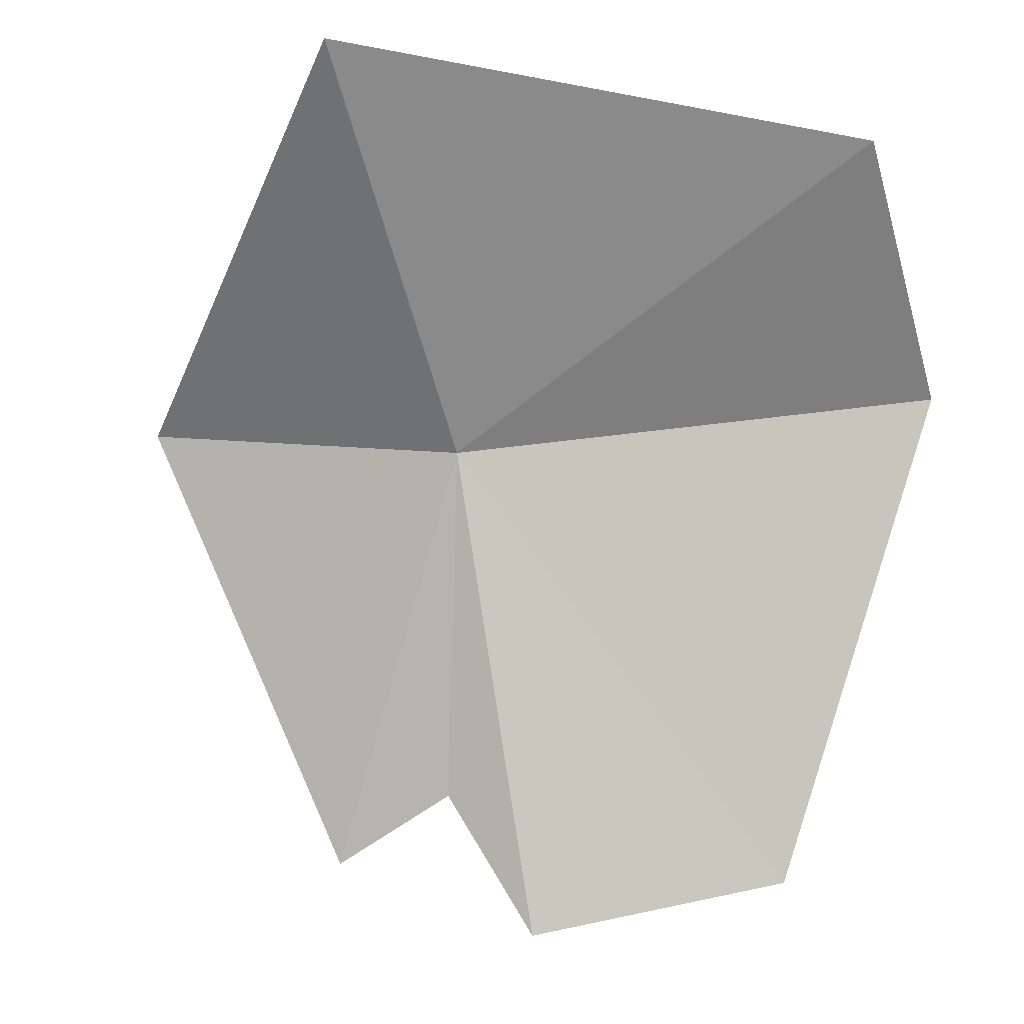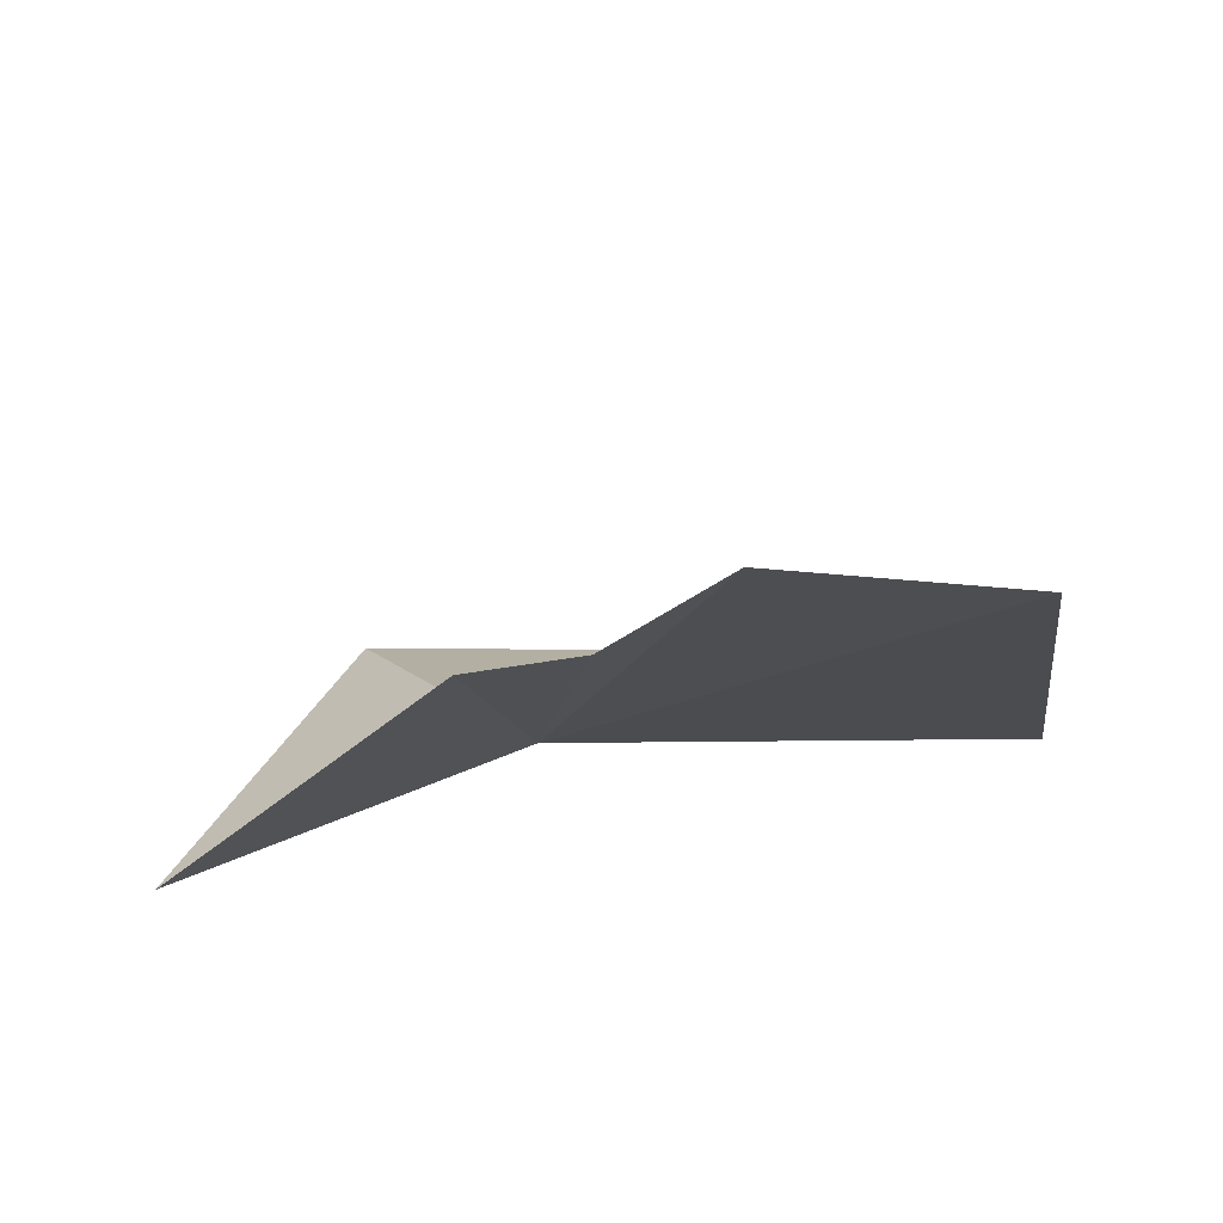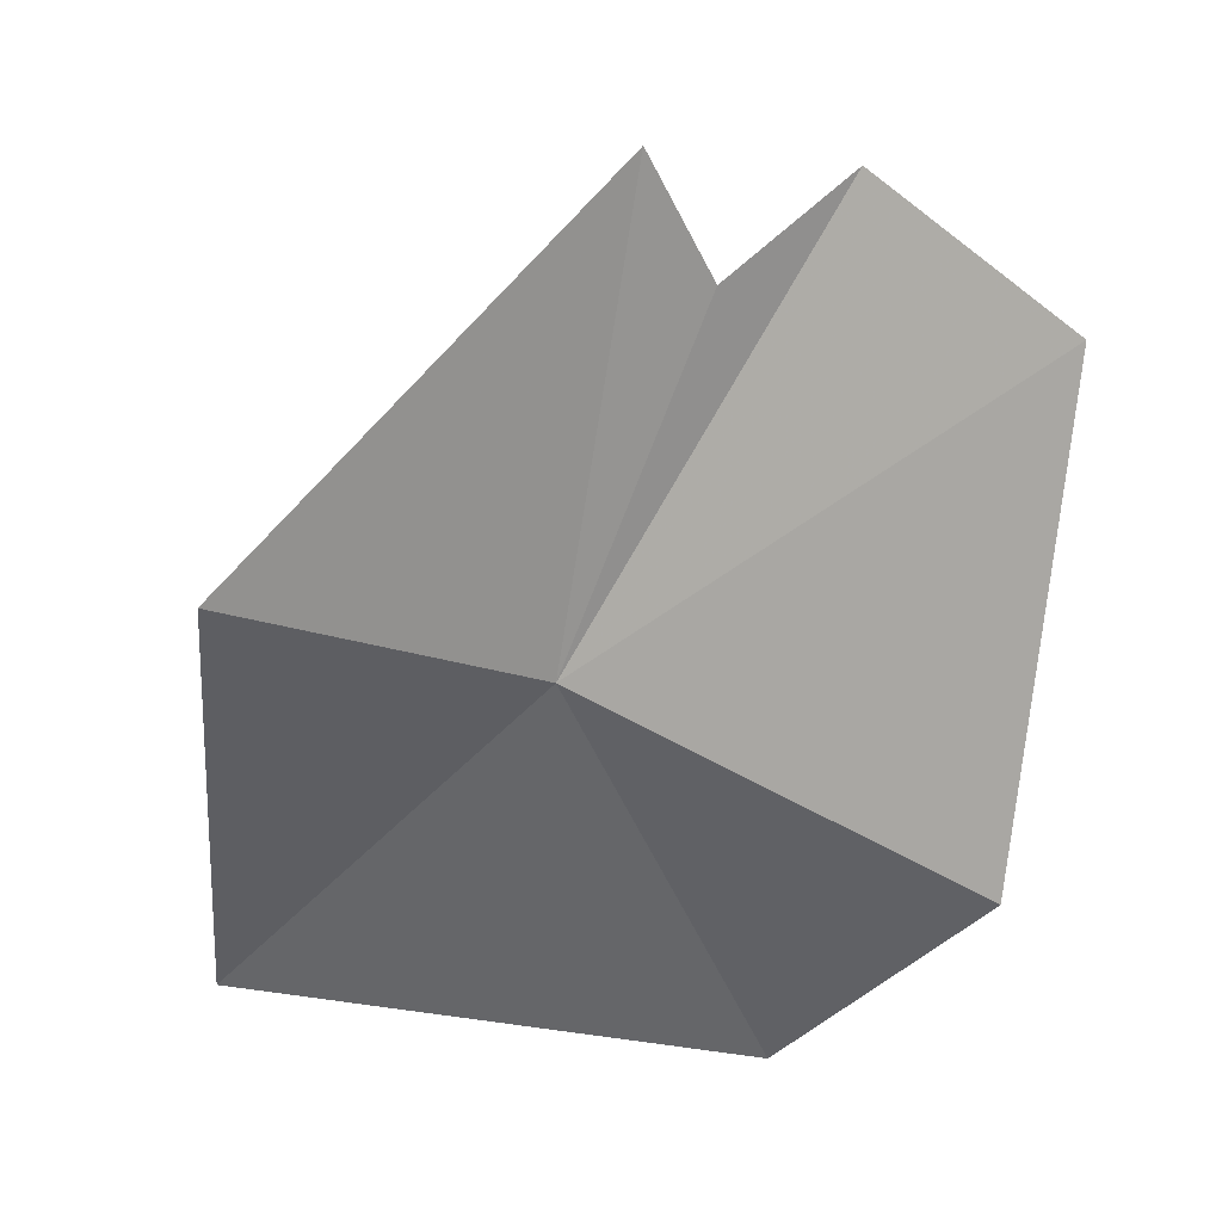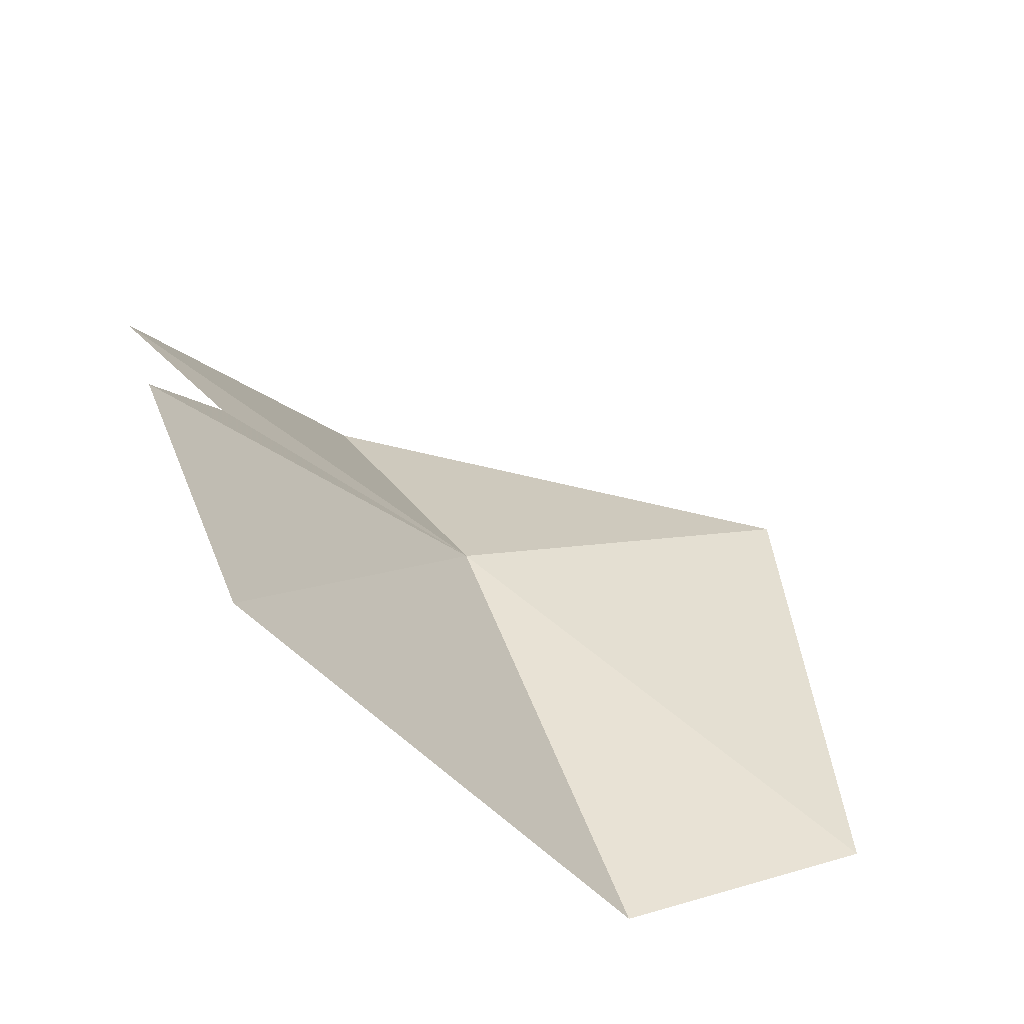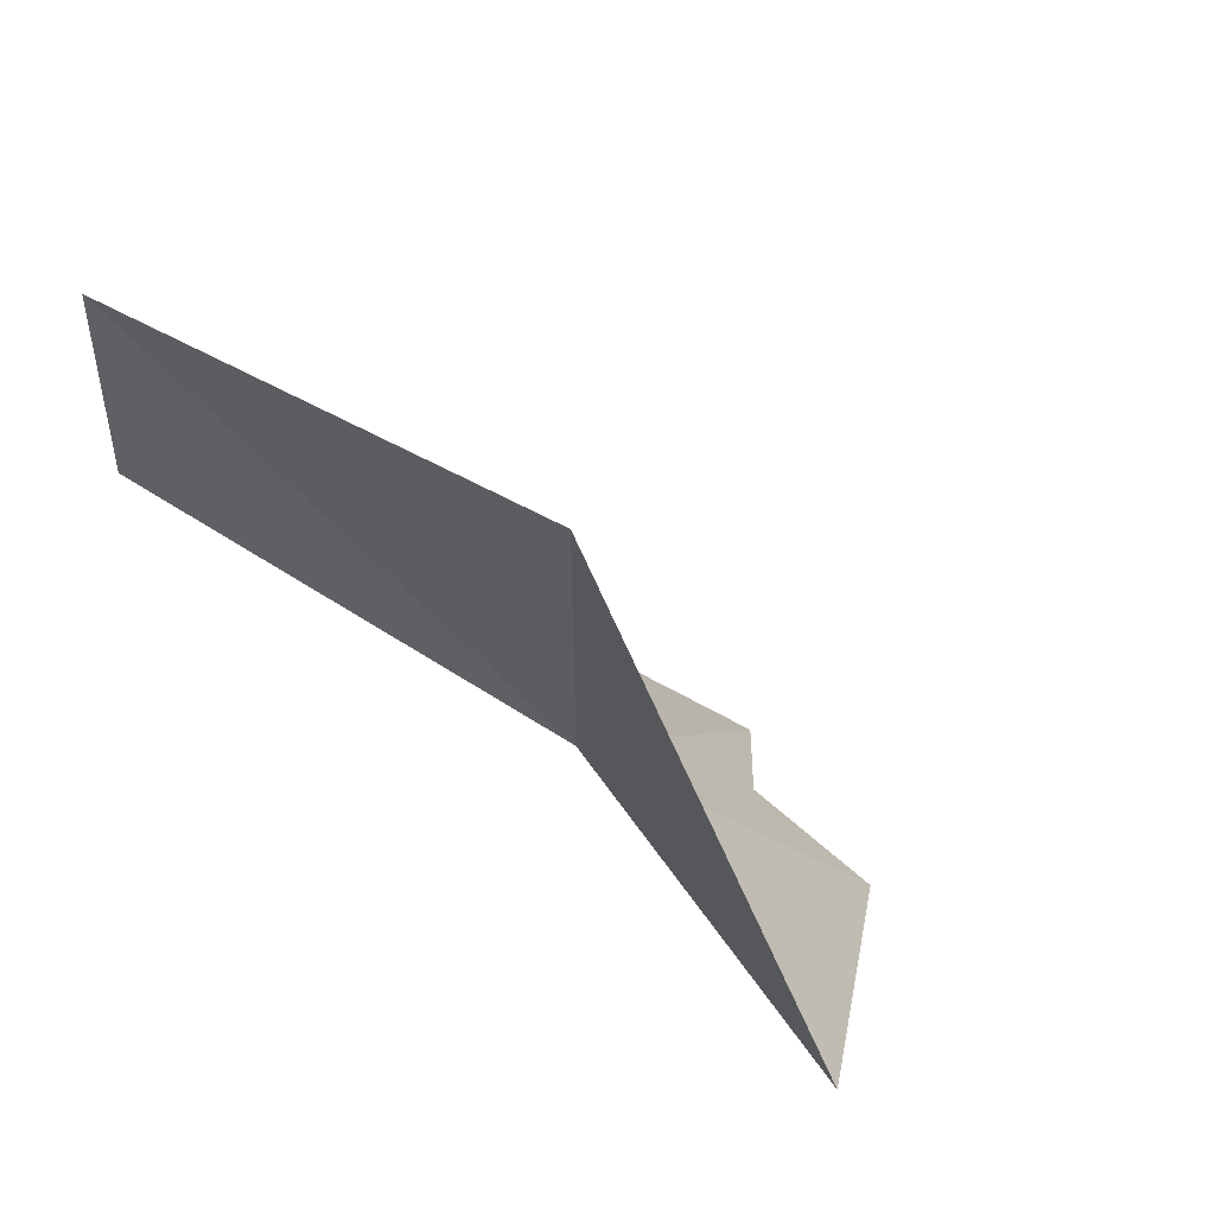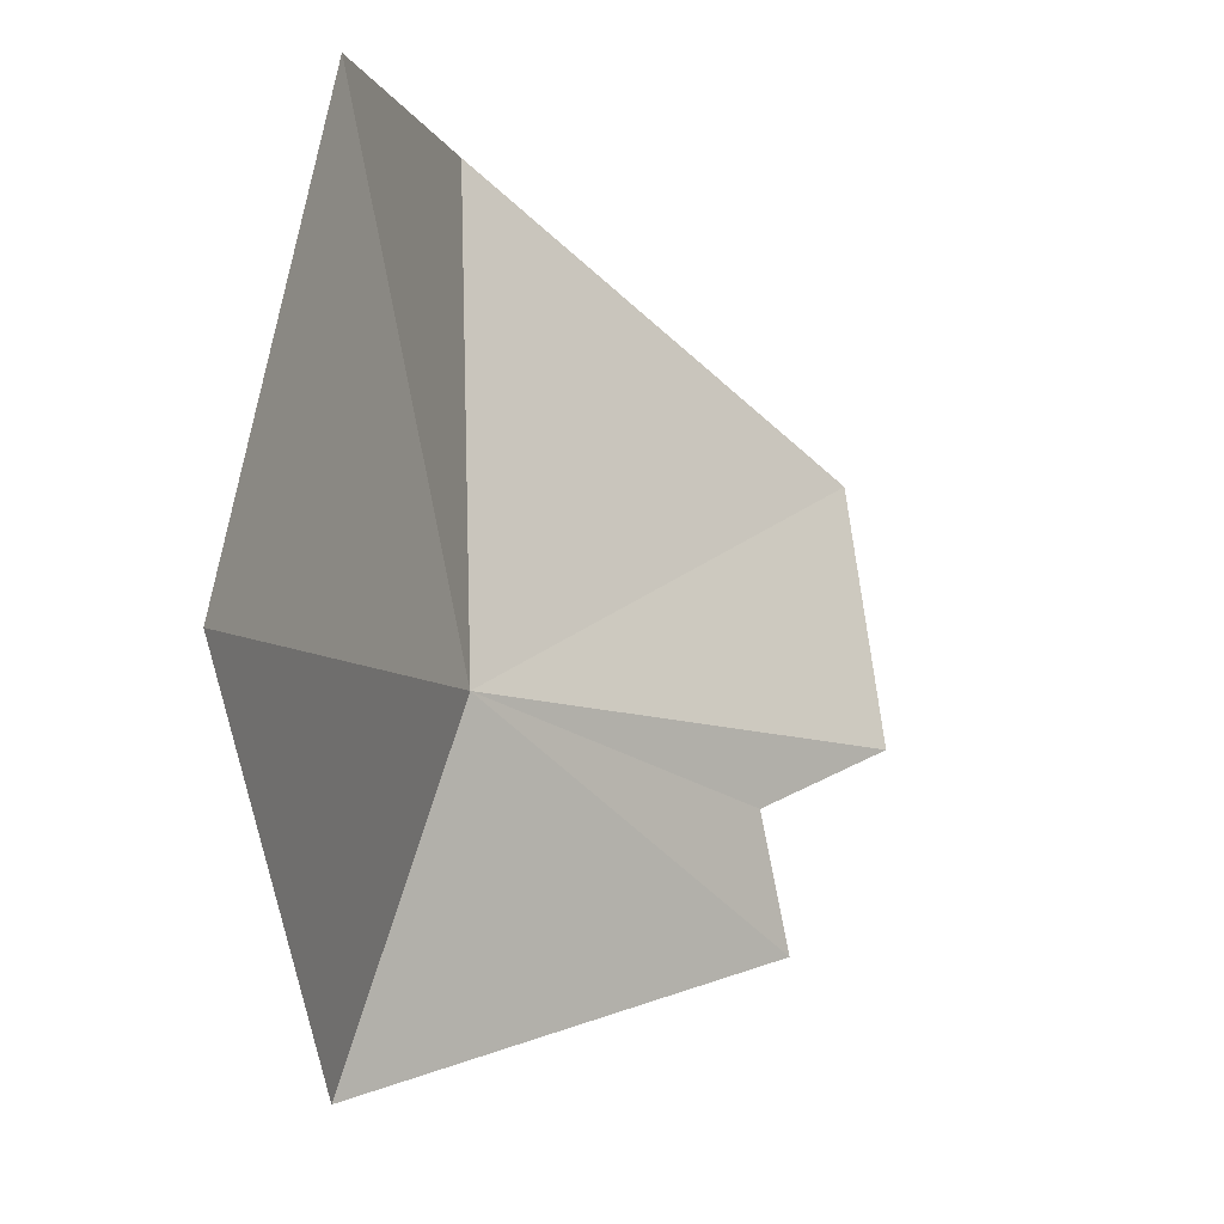
<metadata>
{"format":"obj","ext":"obj","renderer":"f3d","projection":"perspective","resolution":1024,"background":"white","views":[{"elev":46.8,"azim":-173.3,"up":"+Z"},{"elev":31.9,"azim":172.9,"up":"+Y"},{"elev":-31.5,"azim":152.7,"up":"+Y"},{"elev":38.5,"azim":-102.8,"up":"+Y"},{"elev":42.0,"azim":43.8,"up":"+Z"},{"elev":65.7,"azim":97.2,"up":"+Z"}]}
</metadata>
<code>
v 45.08 79.32 71.09
v 51.2 73 88.61
v 28.08 73.04 85.38
v 24.17 76.01 73.62
v 28.87 92.33 58.86
v 39.8 95.2 57.03
v 44.2 90.29 60.17
v 59.87 76.38 67.49
v 49.02 92.15 56.68
f 1 3 2
f 1 5 4
f 1 6 5
f 1 7 6
f 1 4 3
f 1 9 7
f 1 2 8
f 1 8 9

</code>
